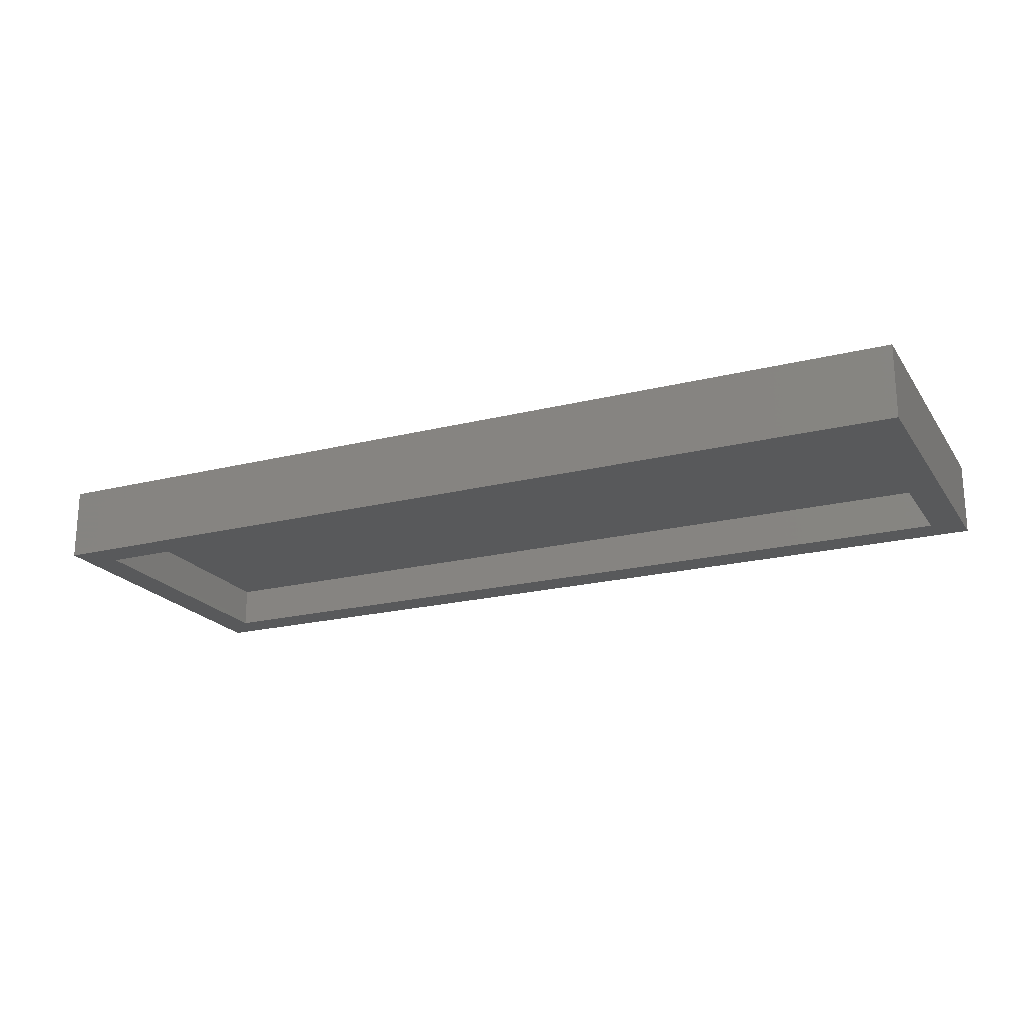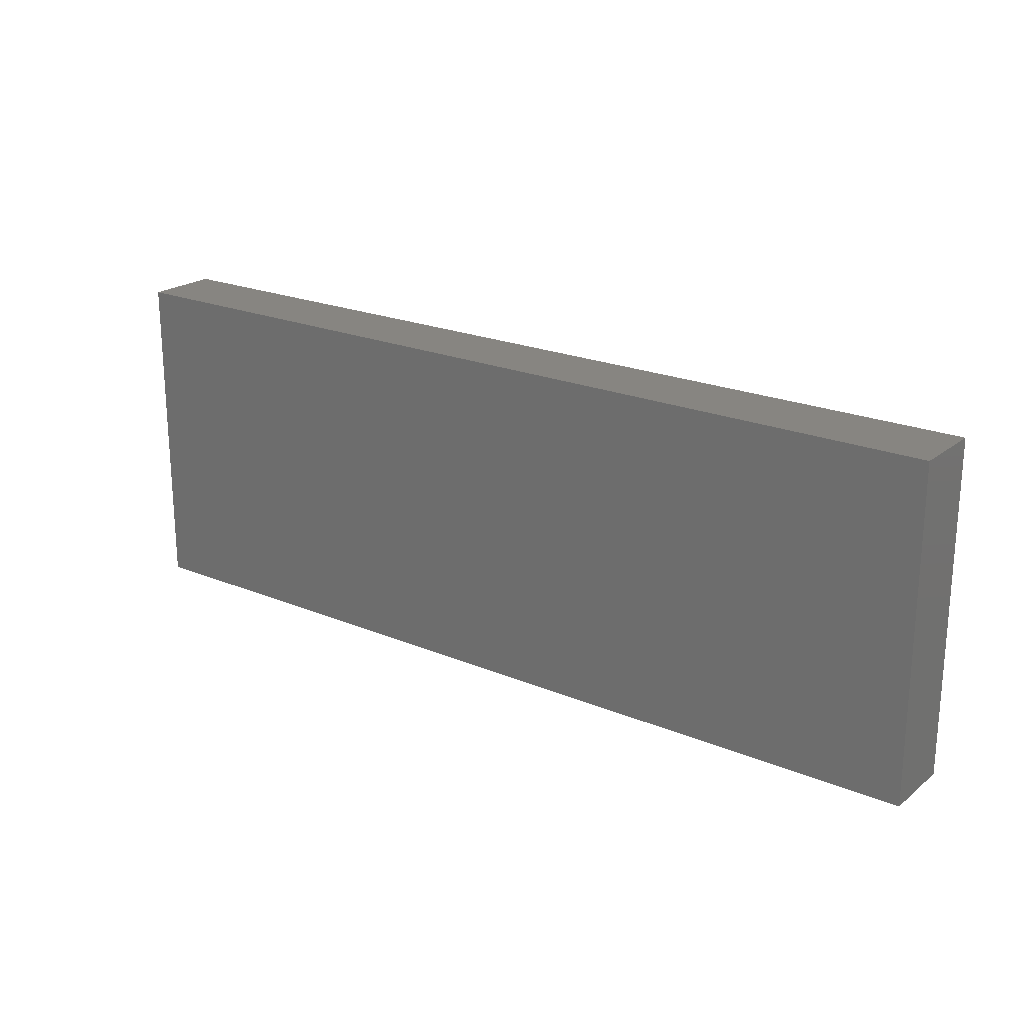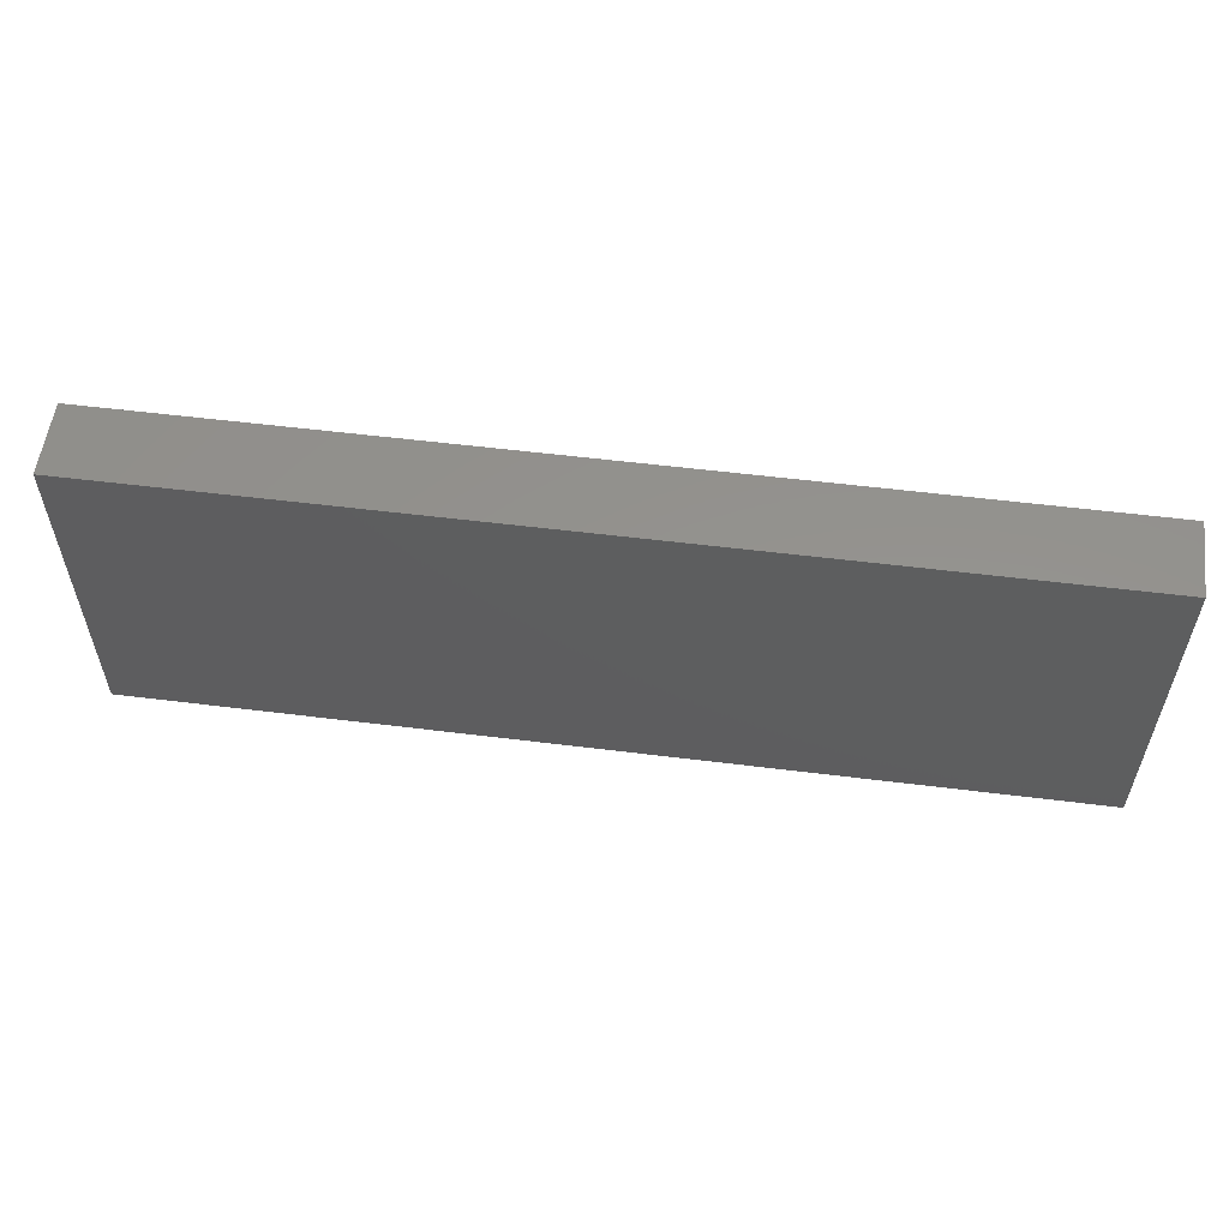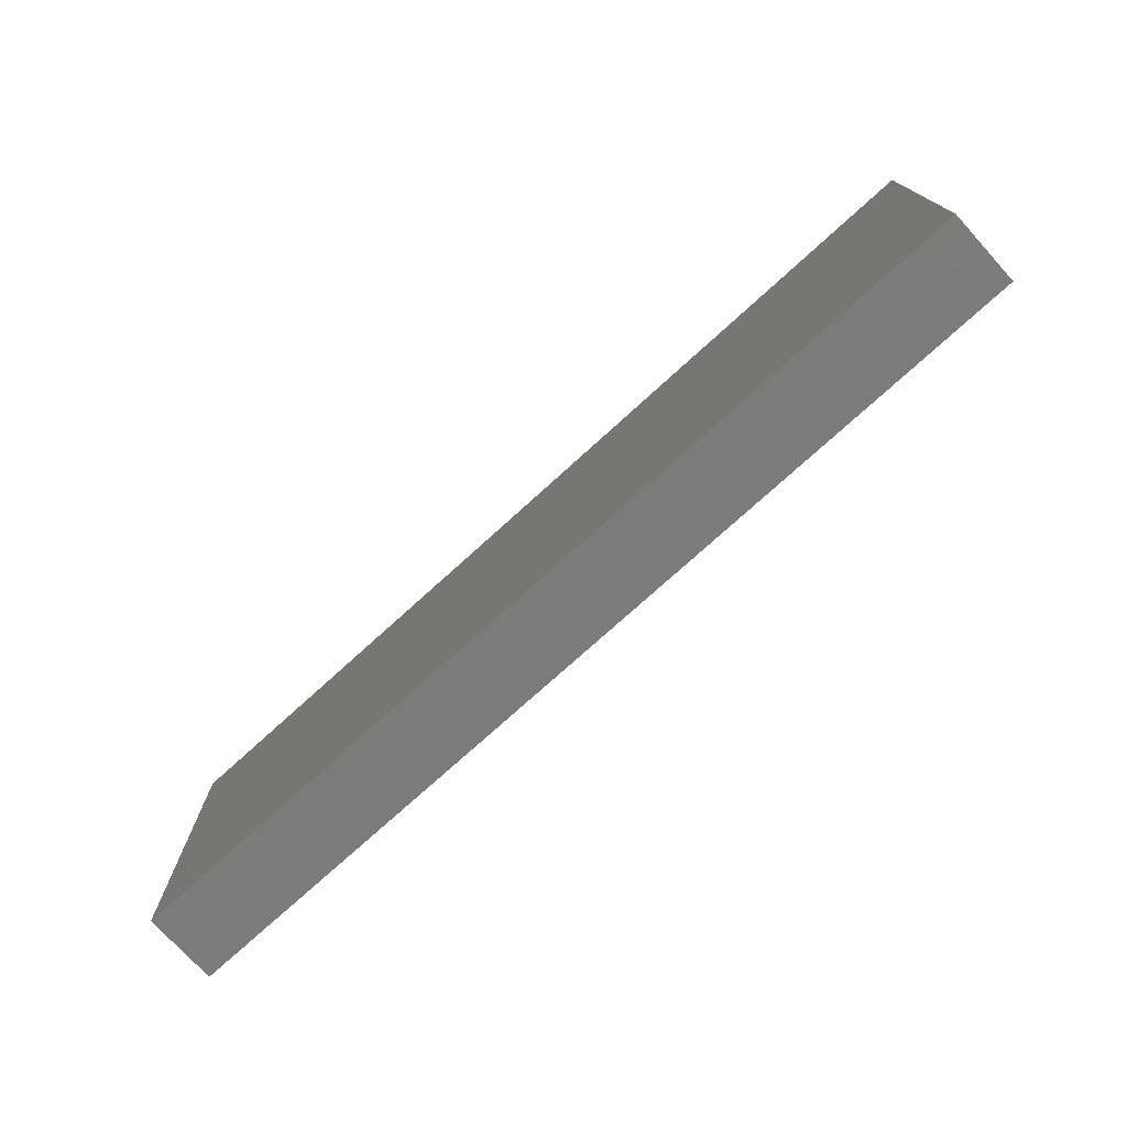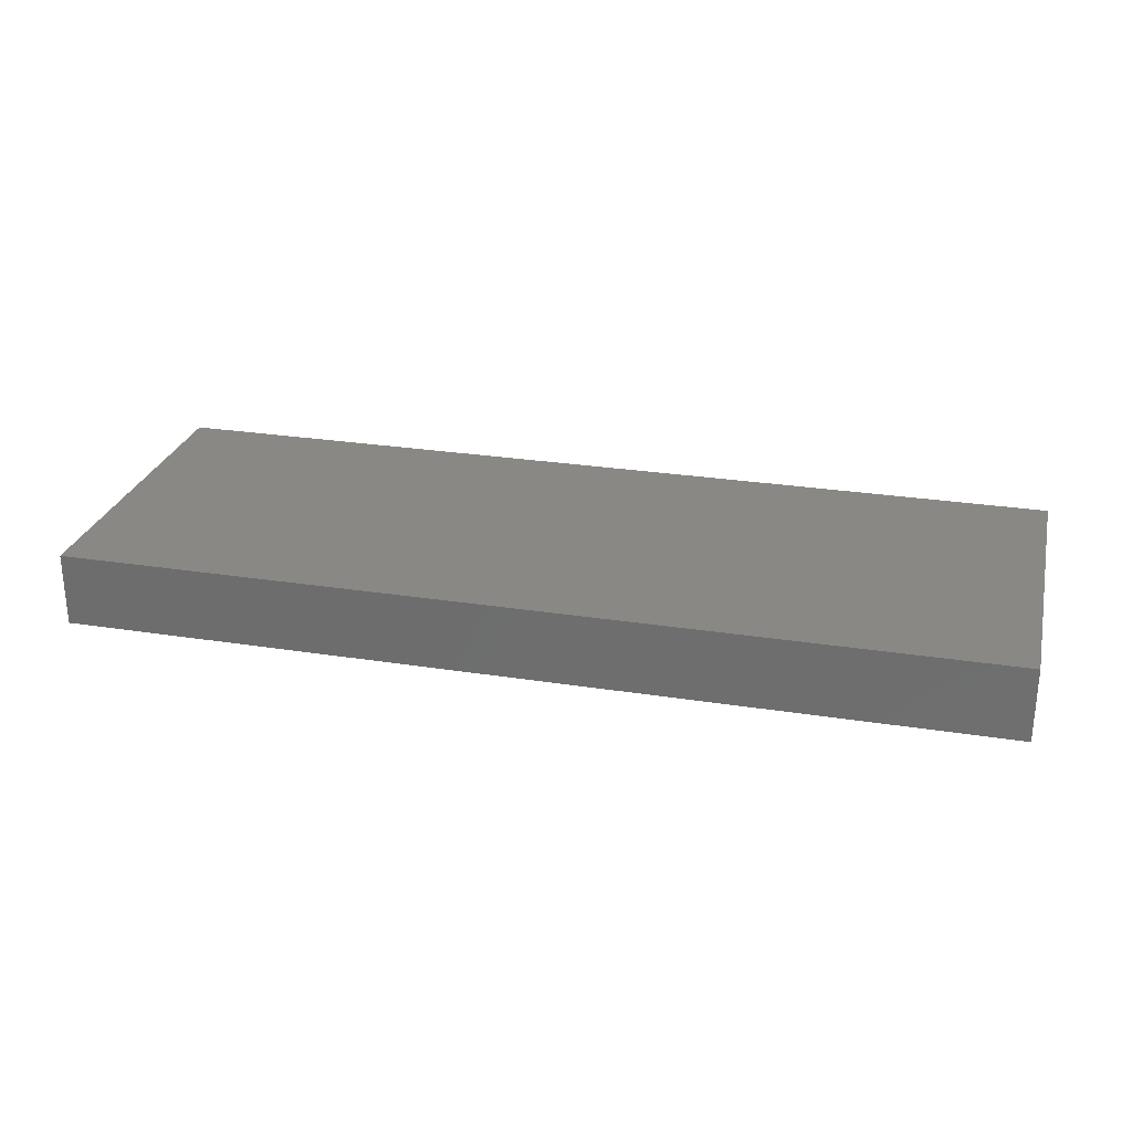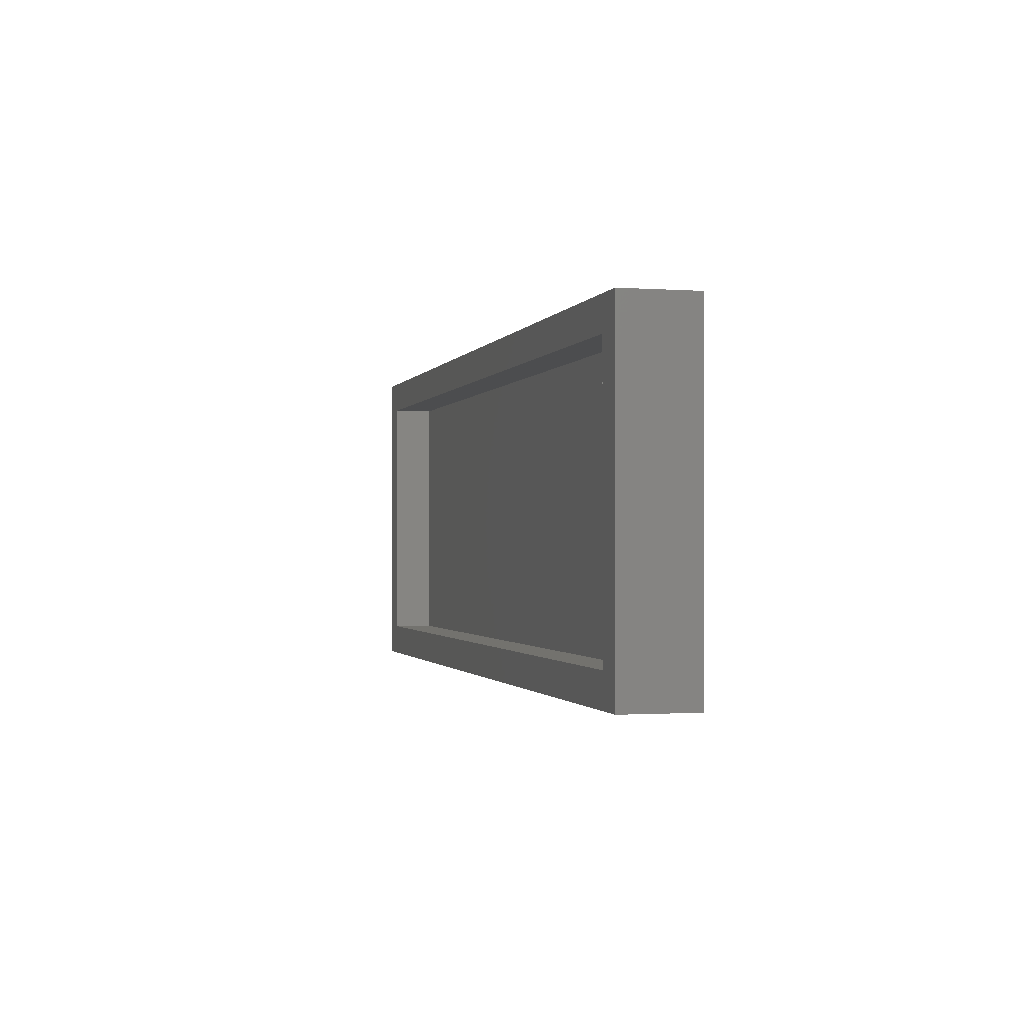
<metadata>
{"format":"stl","ext":"stl","renderer":"f3d","projection":"perspective","resolution":1024,"background":"white","views":[{"elev":-20.6,"azim":24.5,"up":"+Y"},{"elev":21.6,"azim":-143.6,"up":"+Z"},{"elev":56.2,"azim":-172.6,"up":"+Z"},{"elev":-74.7,"azim":-137.7,"up":"+Z"},{"elev":26.7,"azim":13.8,"up":"+Y"},{"elev":-1.1,"azim":75.5,"up":"+Z"}]}
</metadata>
<code>
# stl→obj: 16 verts, 28 faces
v 0 0 0
v 0.03125 1.914e-18 0.03125
v 0 1.961e-17 0.3203
v 0.03125 1.77e-17 0.2891
v 0.8906 1.961e-17 0.3203
v 0.8594 1.77e-17 0.2891
v 0.8906 0 0
v 0.8594 1.914e-18 0.03125
v 0.03125 0.03956 0.03125
v 0.8594 0.03956 0.03125
v 0.03125 0.03956 0.2891
v 0.8594 0.03956 0.2891
v 0.8906 0.07081 -4.336e-18
v 0.8906 0.07081 0.3203
v 0 0.07081 -4.336e-18
v 0 0.07081 0.3203
f 1 2 3
f 3 2 4
f 3 4 5
f 5 4 6
f 5 6 7
f 7 6 8
f 7 8 1
f 1 8 2
f 2 8 9
f 9 8 10
f 11 12 4
f 4 12 6
f 2 9 4
f 4 9 11
f 8 6 10
f 10 6 12
f 9 10 11
f 11 10 12
f 7 13 5
f 5 13 14
f 1 3 15
f 15 3 16
f 16 3 14
f 14 3 5
f 15 16 13
f 13 16 14
f 1 15 7
f 7 15 13

</code>
